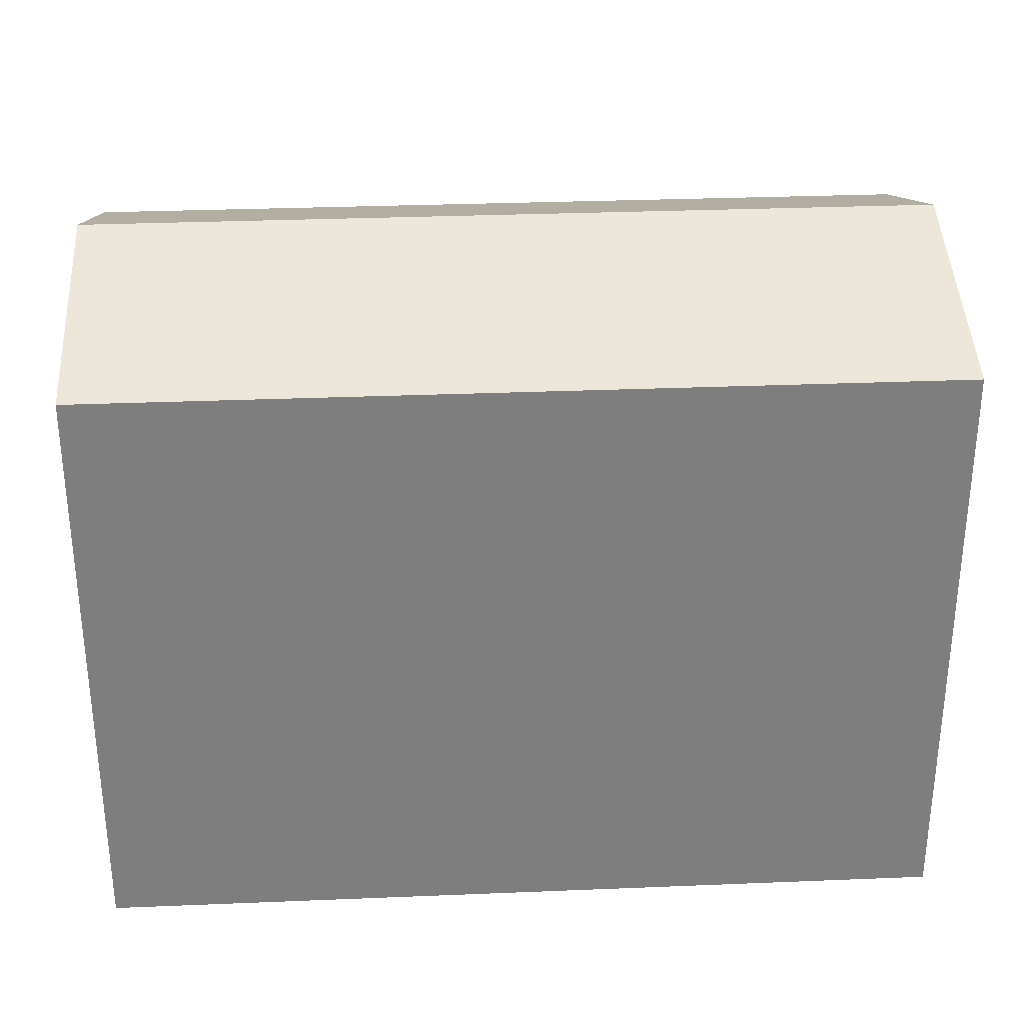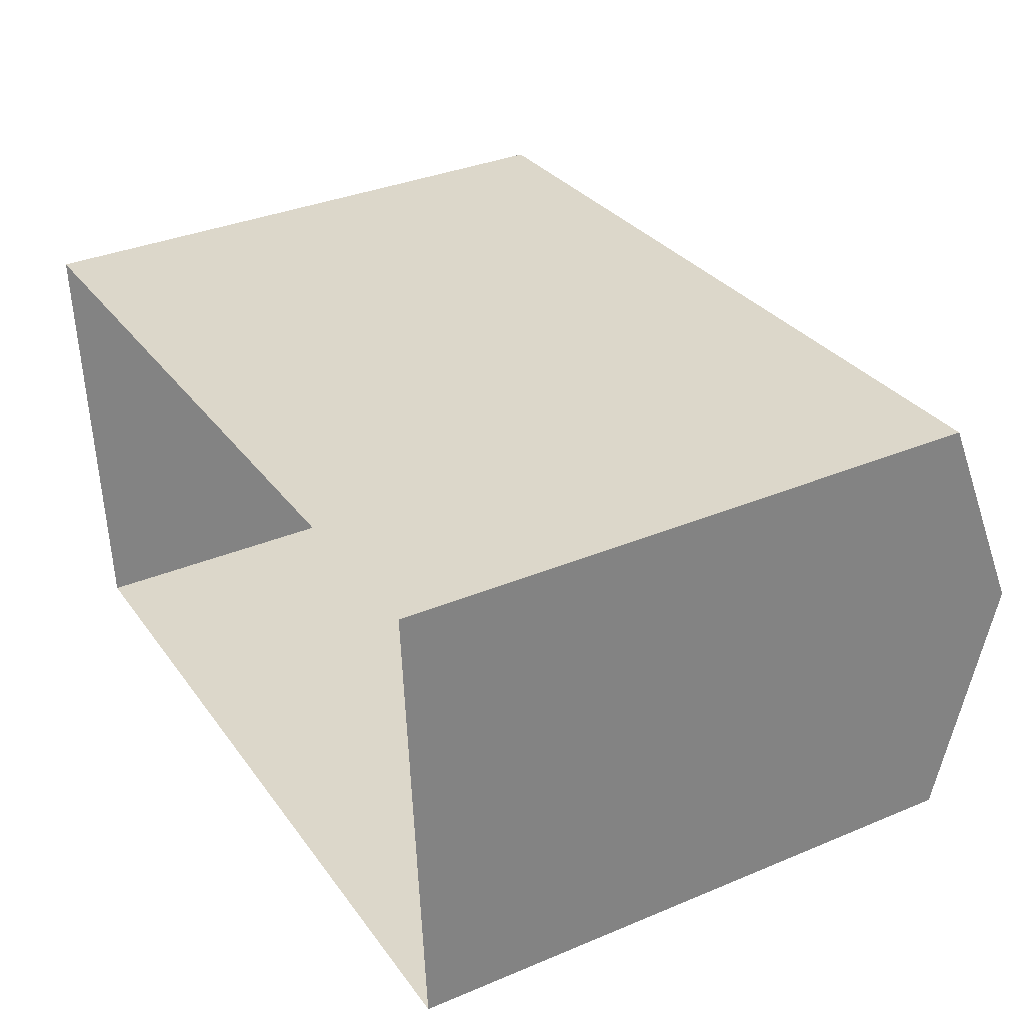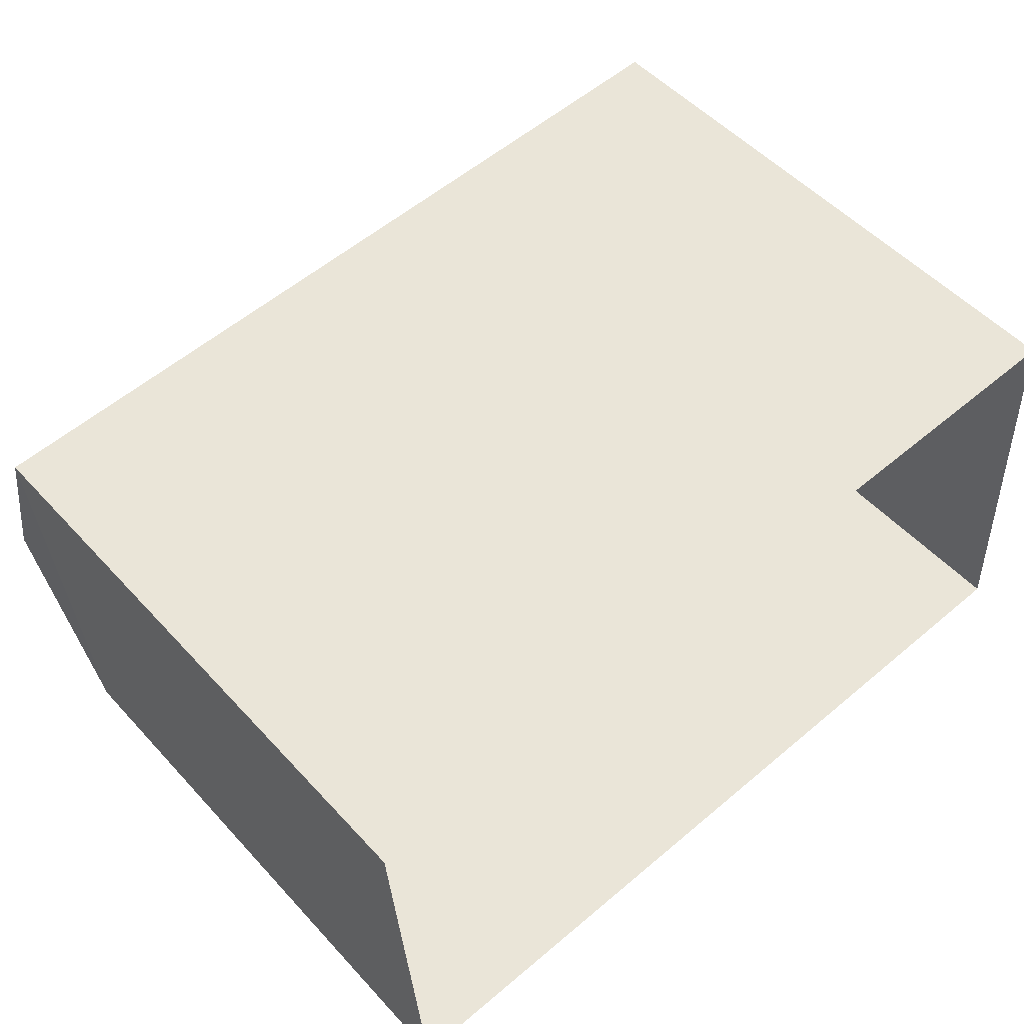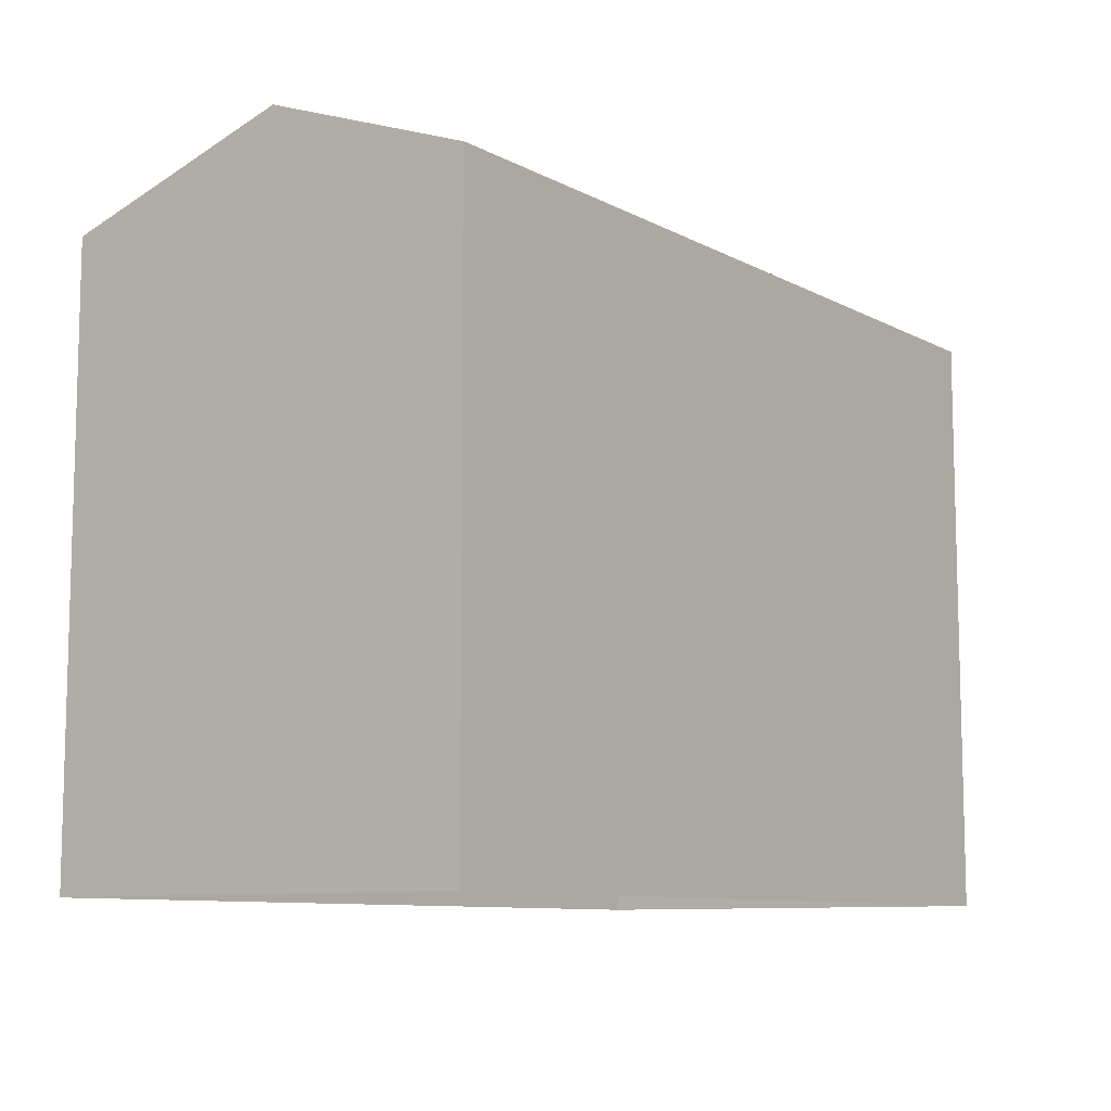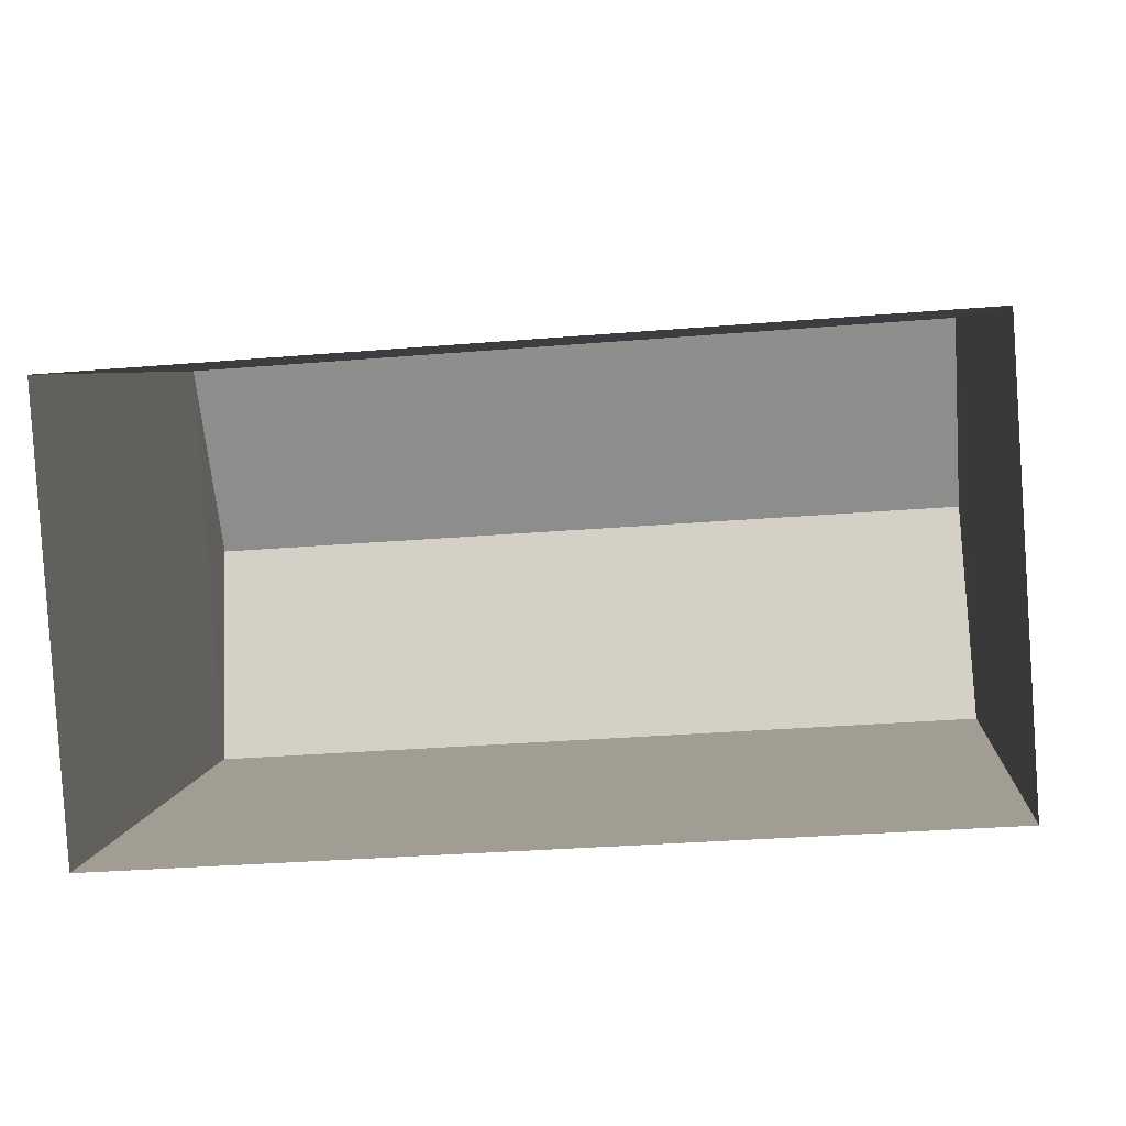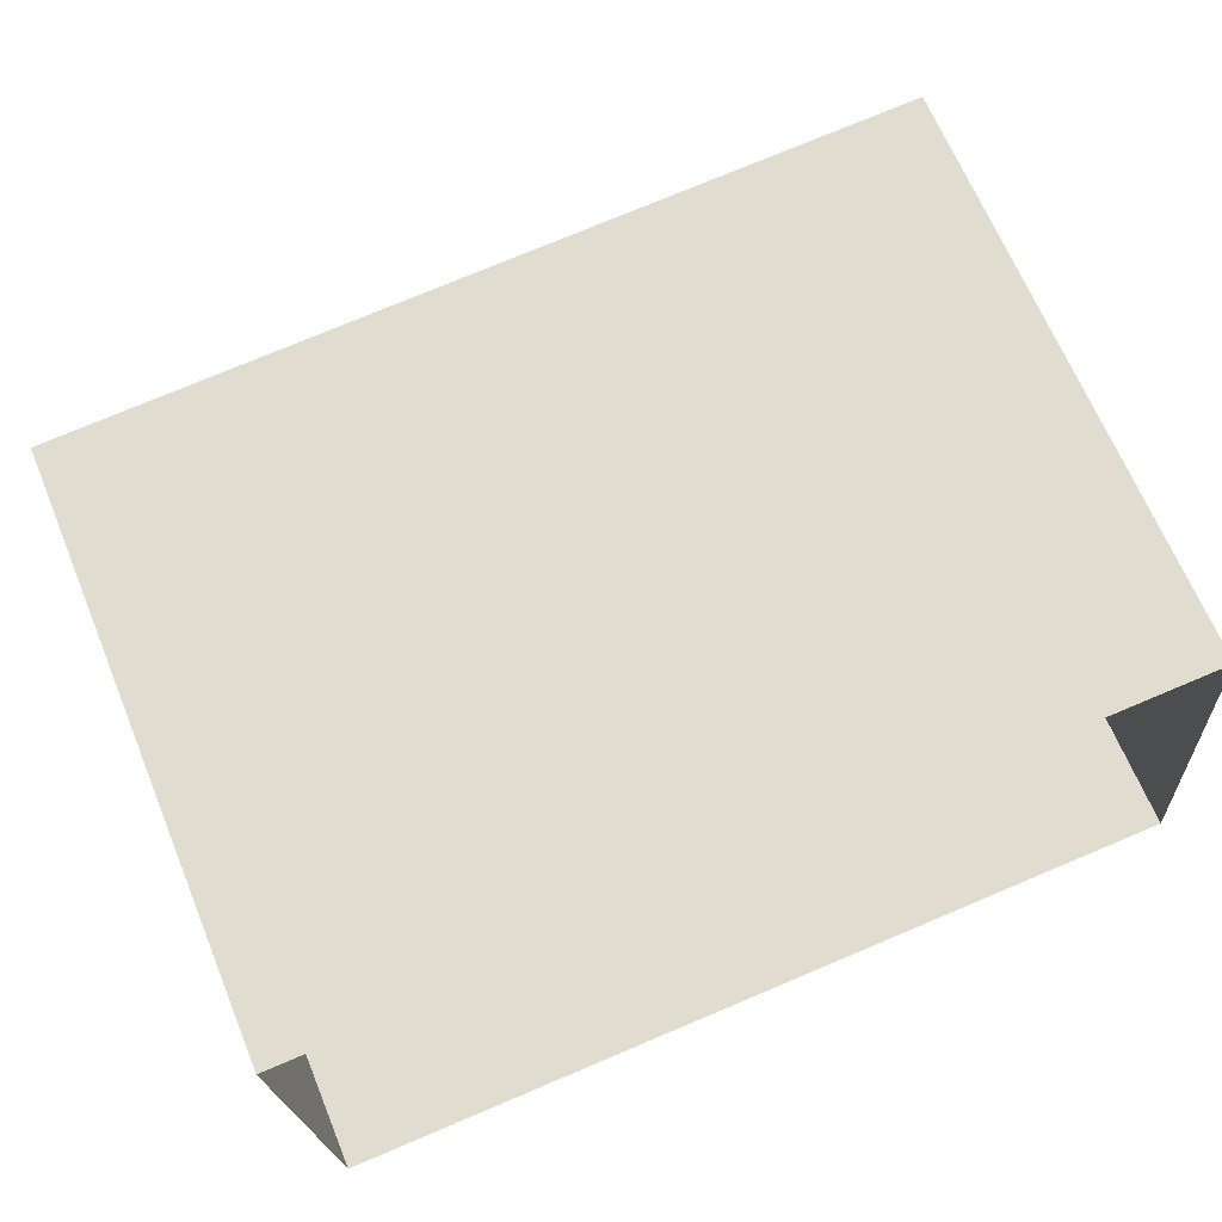
<metadata>
{"format":"obj","ext":"obj","renderer":"f3d","projection":"perspective","resolution":1024,"background":"white","views":[{"elev":30.8,"azim":-7.3,"up":"+Z"},{"elev":34.7,"azim":-119.2,"up":"+Y"},{"elev":51.9,"azim":139.1,"up":"+Y"},{"elev":-9.3,"azim":122.2,"up":"+Z"},{"elev":5.0,"azim":-174.9,"up":"+Y"},{"elev":66.6,"azim":157.6,"up":"+Y"}]}
</metadata>
<code>
v -3.727e+05 -1.038e+05 30.84
v -3.727e+05 -1.038e+05 30.84
v -3.727e+05 -1.038e+05 30.84
v -3.727e+05 -1.038e+05 30.84
v -3.727e+05 -1.038e+05 38.21
v -3.727e+05 -1.038e+05 38.21
v -3.727e+05 -1.038e+05 39.16
v -3.727e+05 -1.038e+05 39.16
v -3.727e+05 -1.038e+05 38.21
v -3.727e+05 -1.038e+05 38.21
f 1 2 3
f 1 4 2
f 5 6 7
f 8 5 7
f 7 9 8
f 7 10 9
f 10 4 1
f 9 10 1
f 2 4 6
f 6 10 7
f 6 4 10
f 5 3 2
f 6 5 2
f 1 3 9
f 9 5 8
f 9 3 5

</code>
